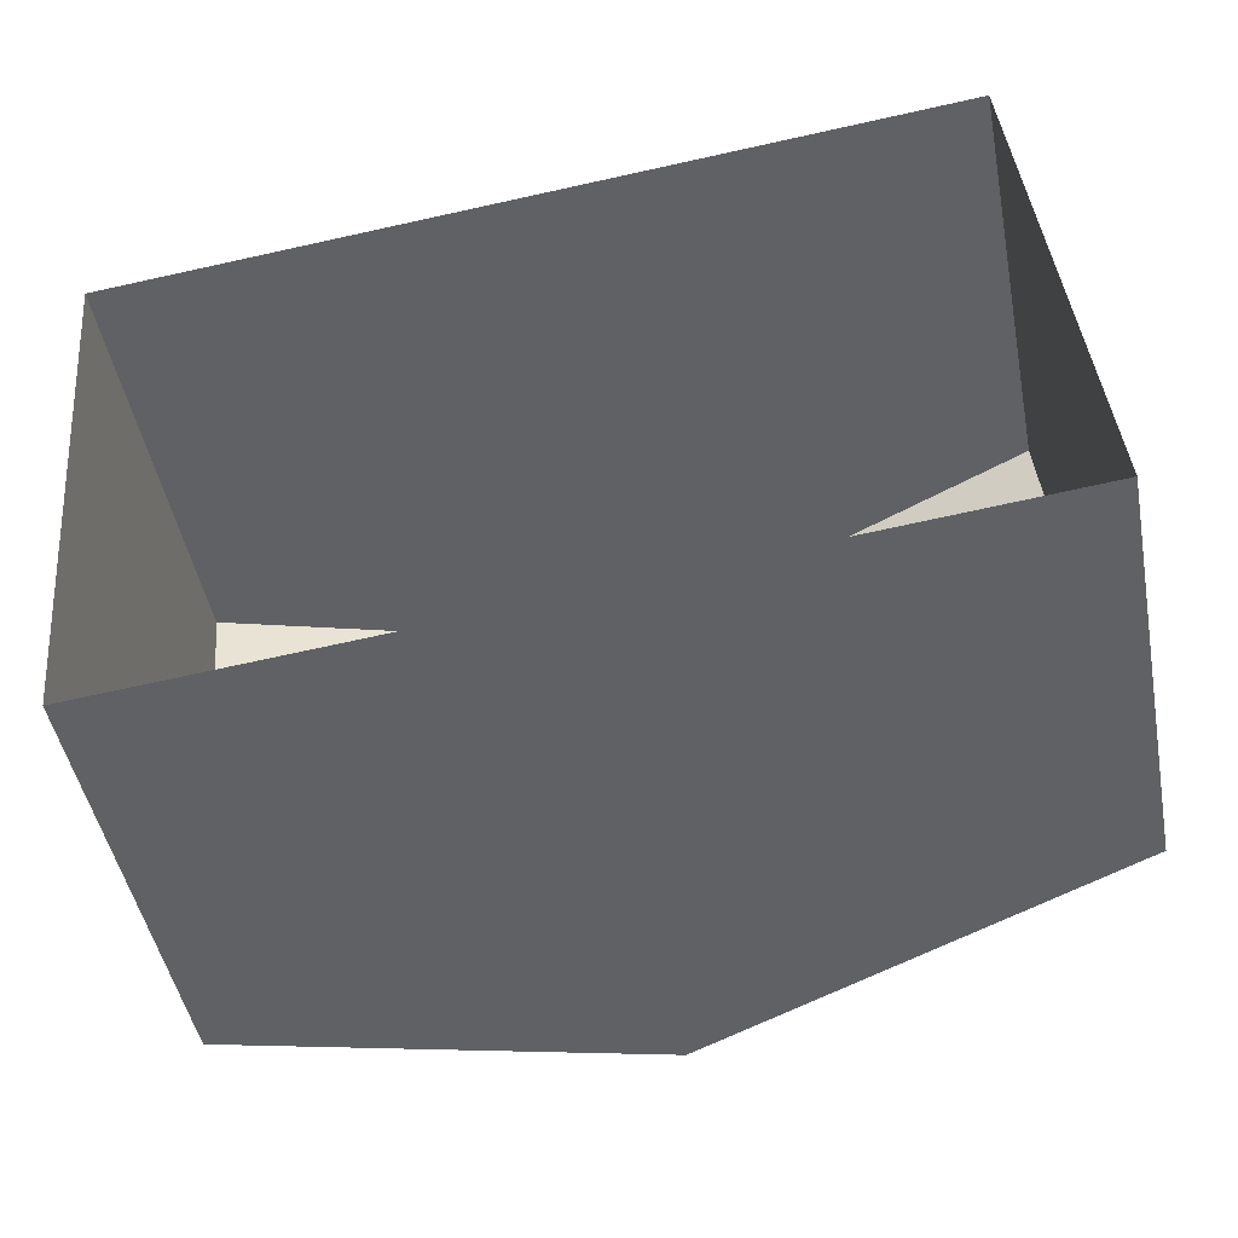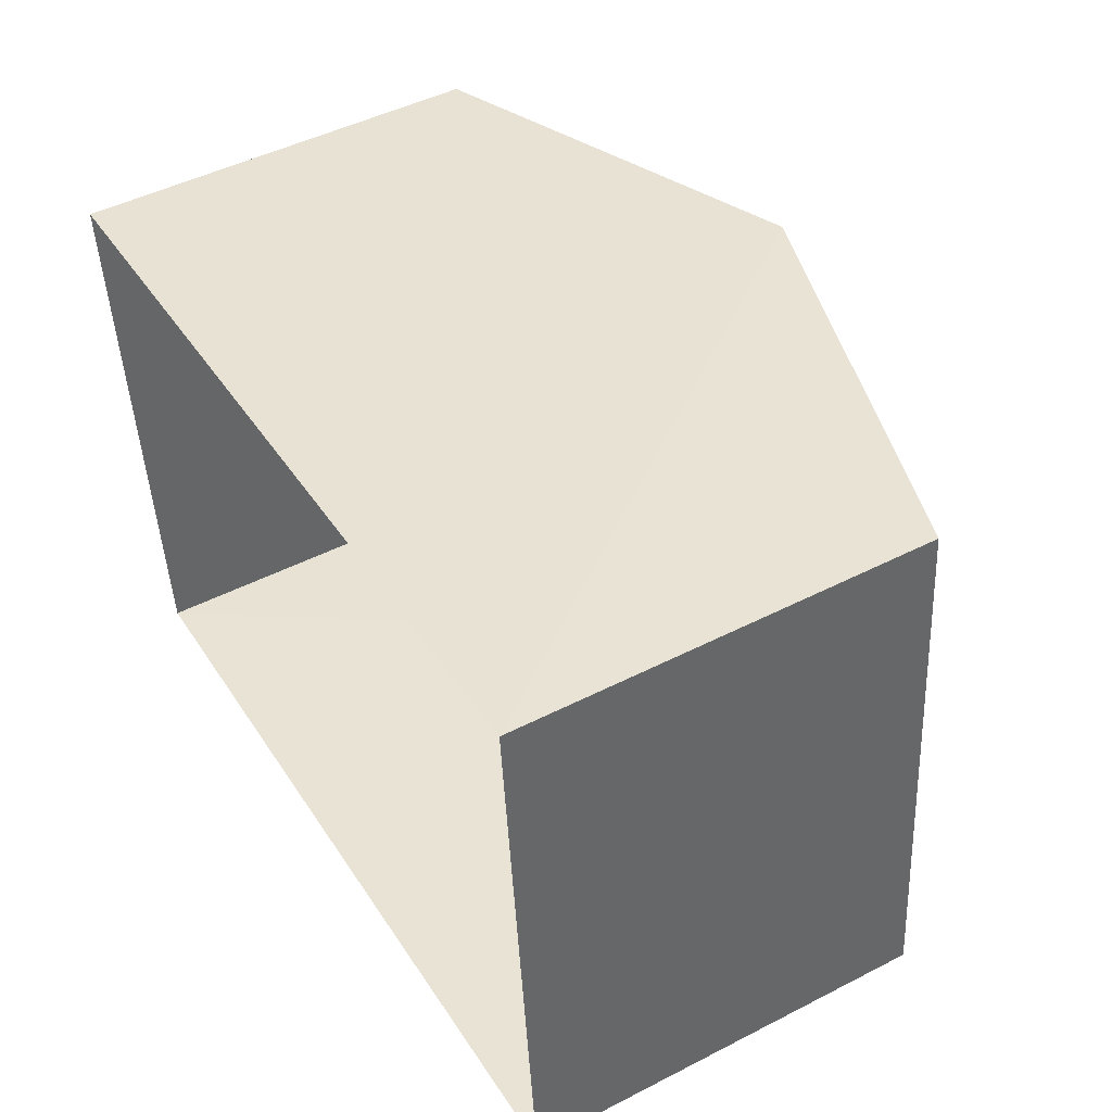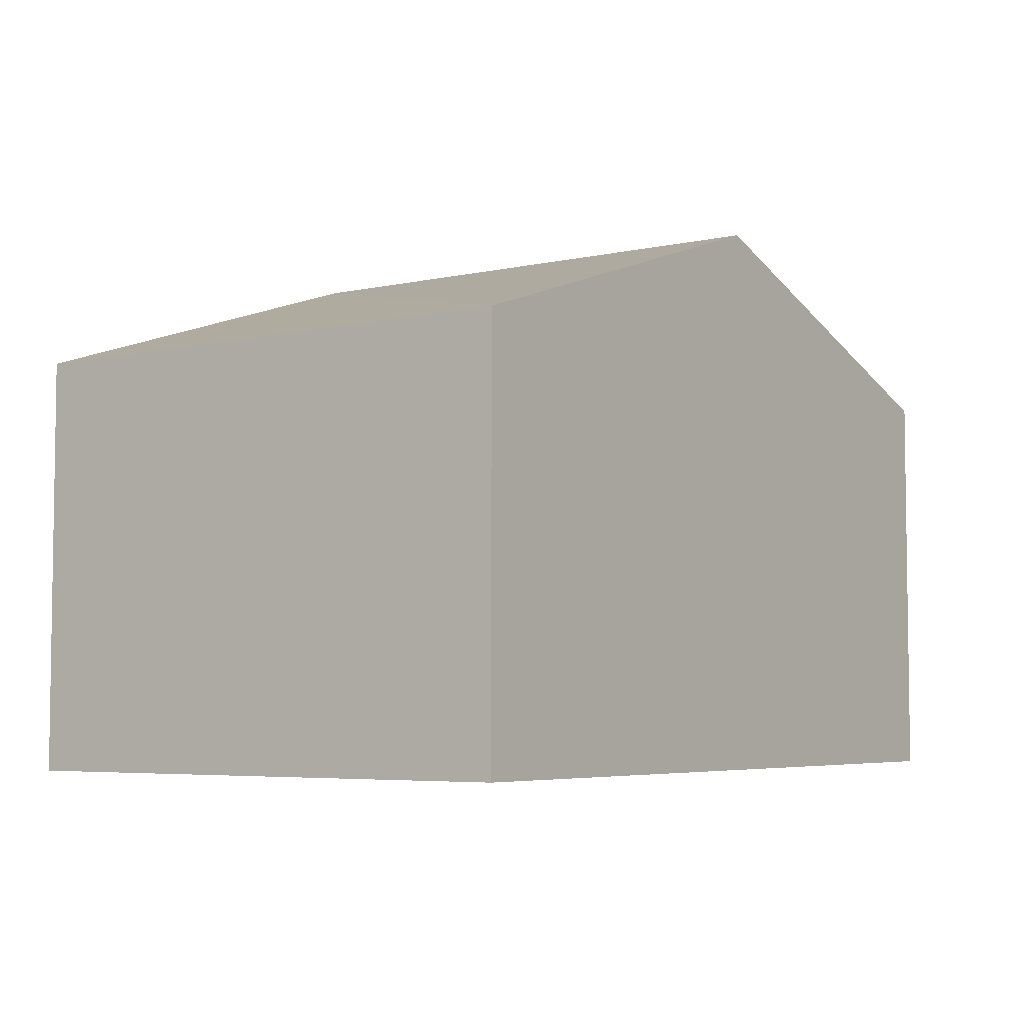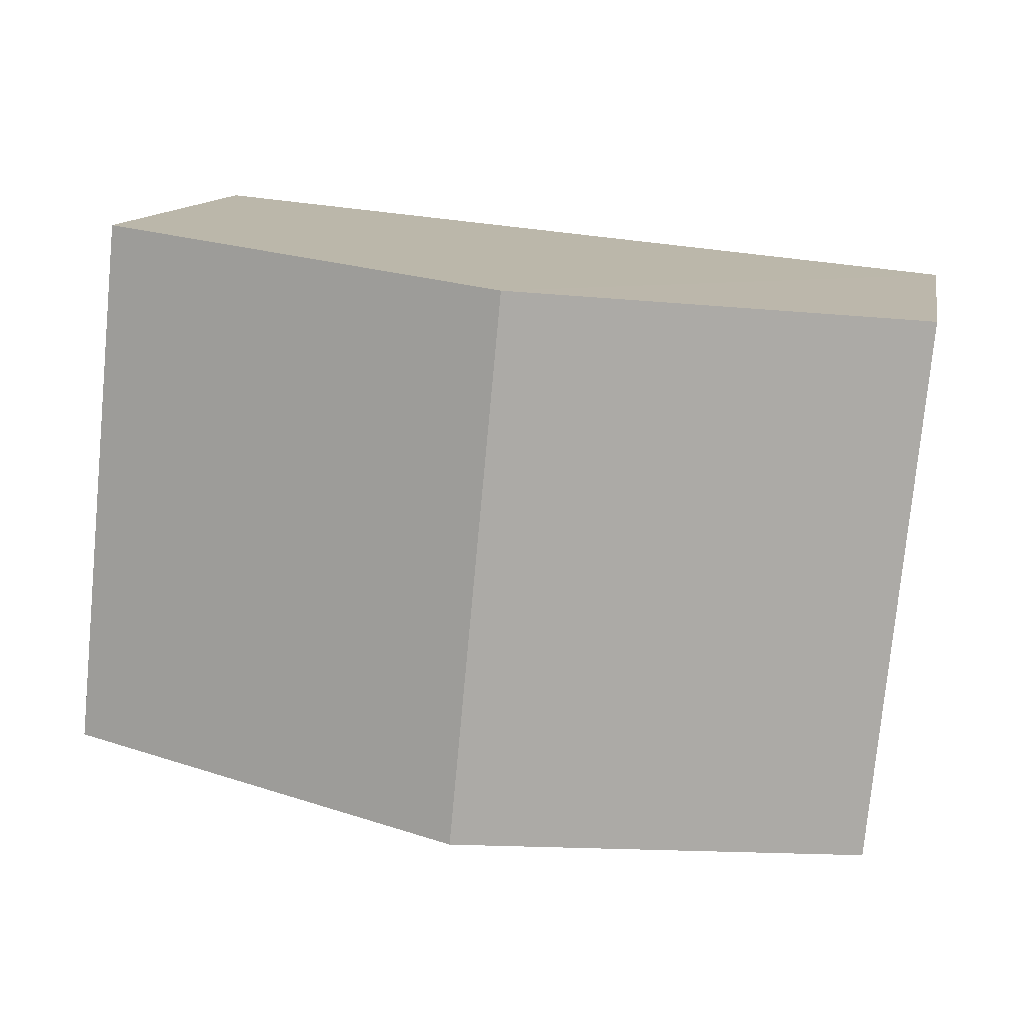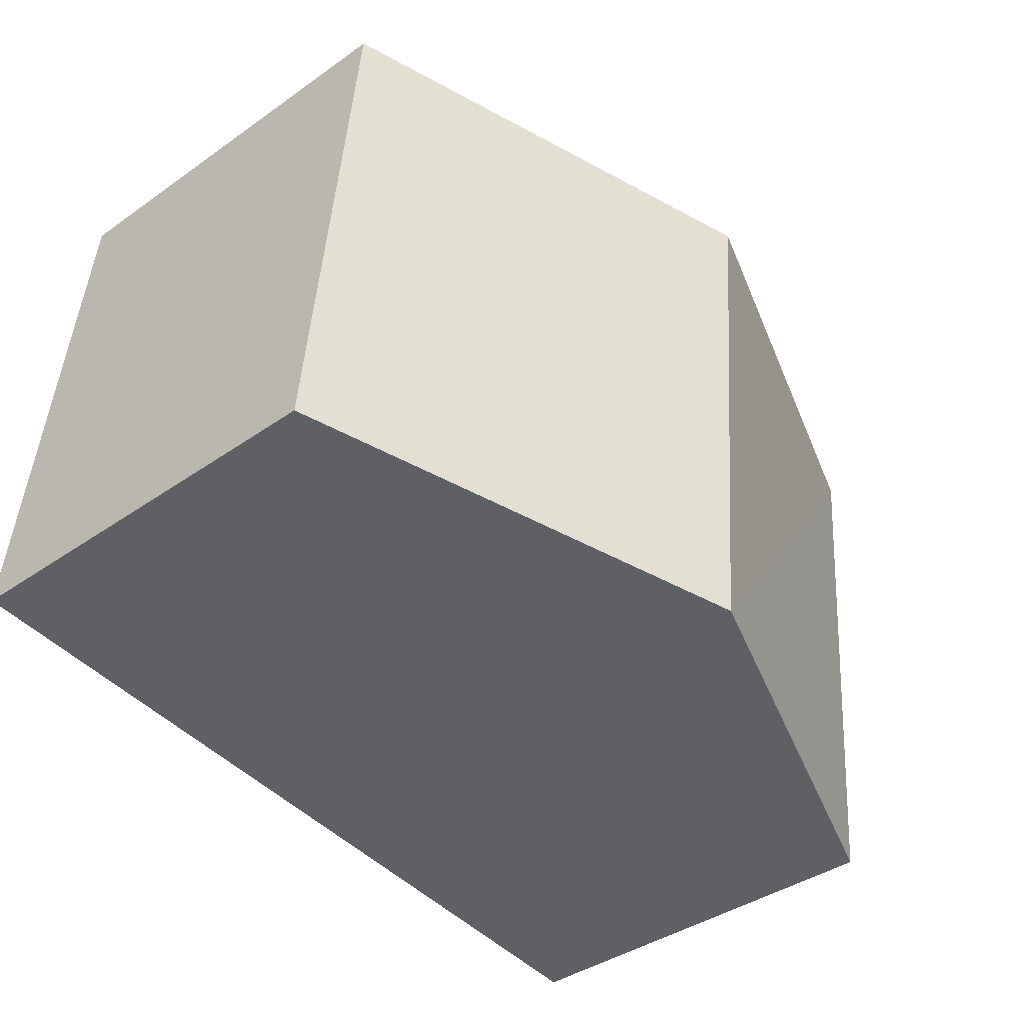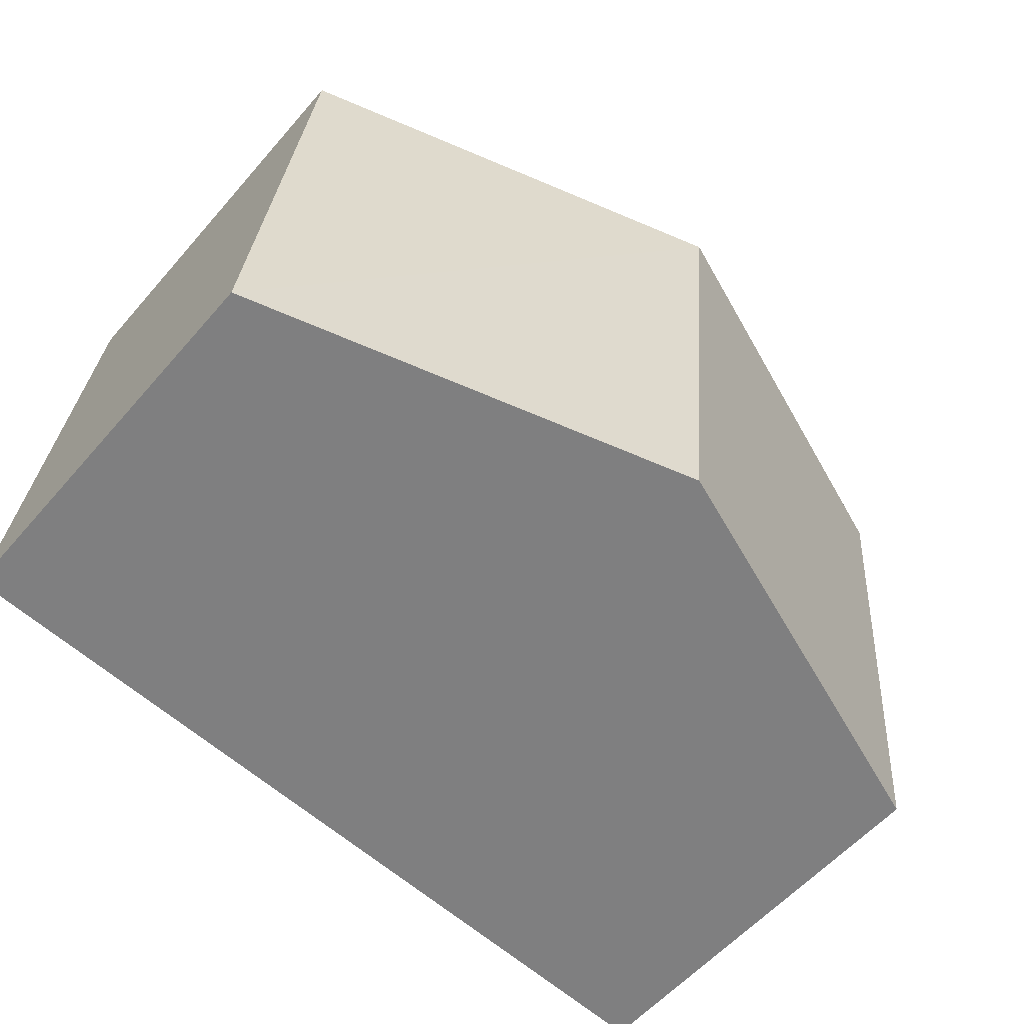
<metadata>
{"format":"obj","ext":"obj","renderer":"f3d","projection":"perspective","resolution":1024,"background":"white","views":[{"elev":-47.6,"azim":-169.0,"up":"+Y"},{"elev":47.5,"azim":-120.2,"up":"+Y"},{"elev":-5.1,"azim":-59.9,"up":"+Z"},{"elev":12.5,"azim":10.6,"up":"+Y"},{"elev":-39.5,"azim":-48.8,"up":"+Y"},{"elev":-56.8,"azim":-40.3,"up":"+Y"}]}
</metadata>
<code>
v -3.733e+05 -1.038e+05 28.58
v -3.733e+05 -1.038e+05 28.58
v -3.733e+05 -1.038e+05 28.58
v -3.733e+05 -1.038e+05 28.58
v -3.733e+05 -1.038e+05 36.53
v -3.733e+05 -1.038e+05 34.5
v -3.733e+05 -1.038e+05 36.53
v -3.733e+05 -1.038e+05 34.5
v -3.733e+05 -1.038e+05 34.5
v -3.733e+05 -1.038e+05 34.5
f 1 2 3
f 4 1 3
f 5 6 7
f 5 8 6
f 7 9 5
f 7 10 9
f 9 3 5
f 3 2 5
f 2 8 5
f 6 1 7
f 1 4 7
f 4 10 7
f 10 4 3
f 9 10 3
f 8 2 1
f 6 8 1

</code>
